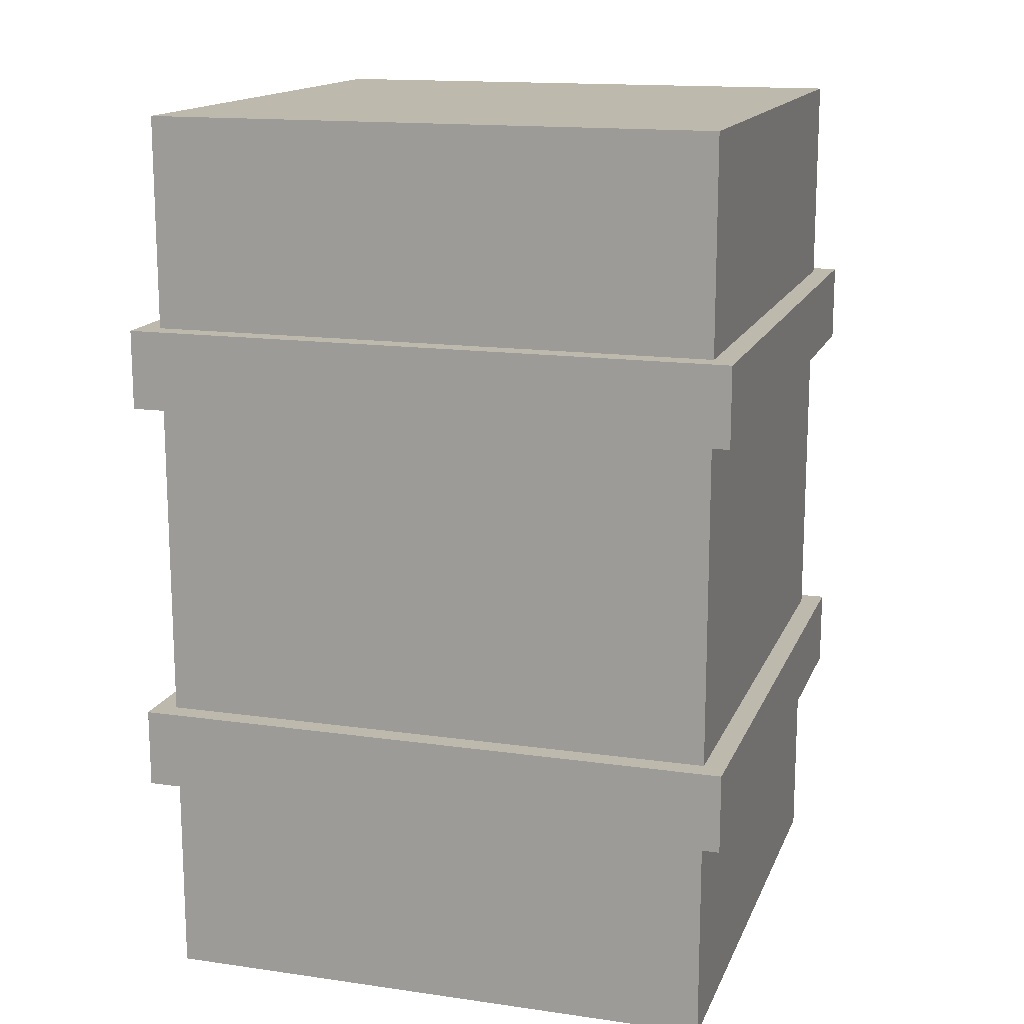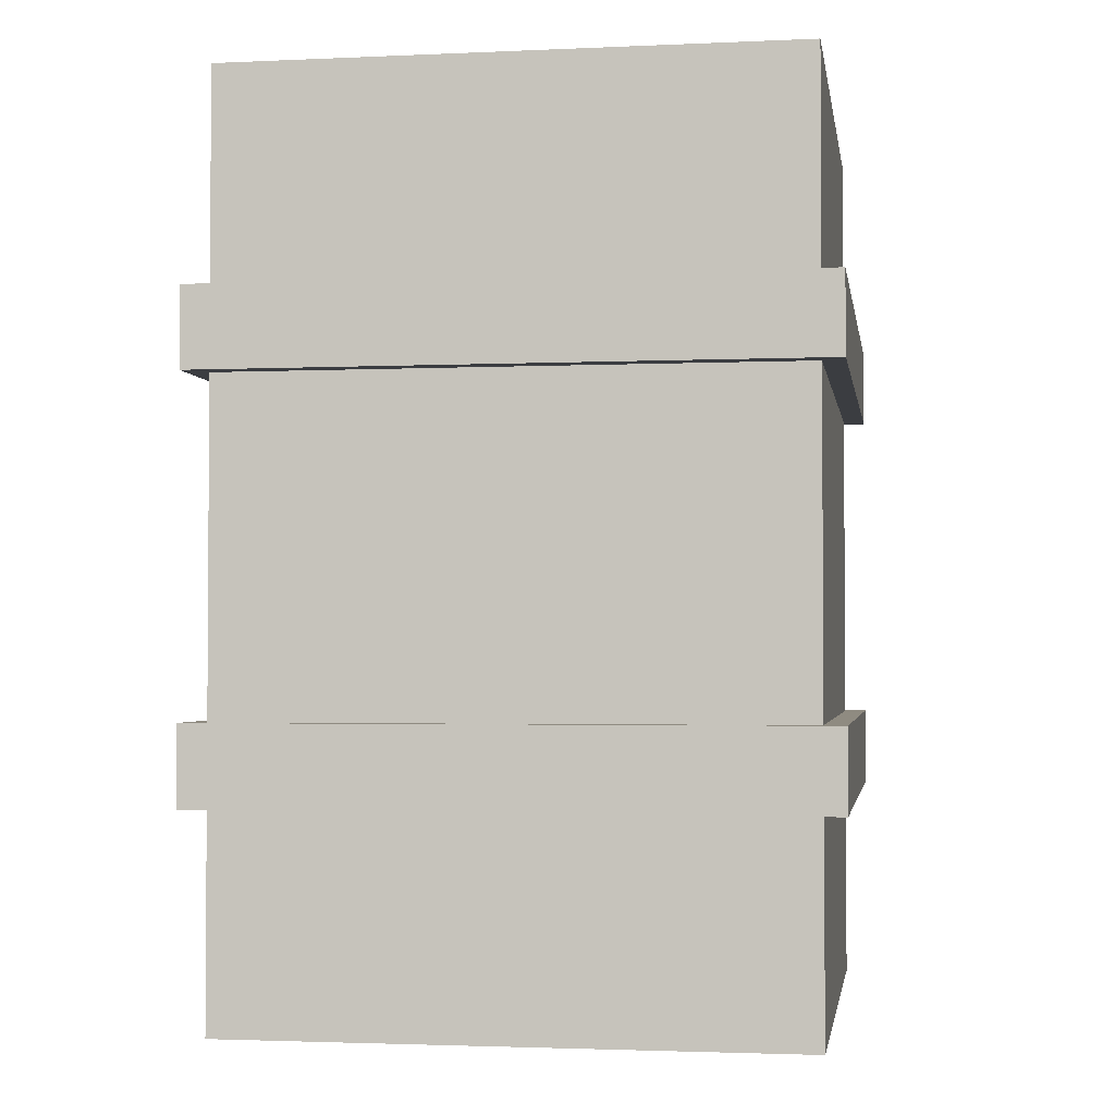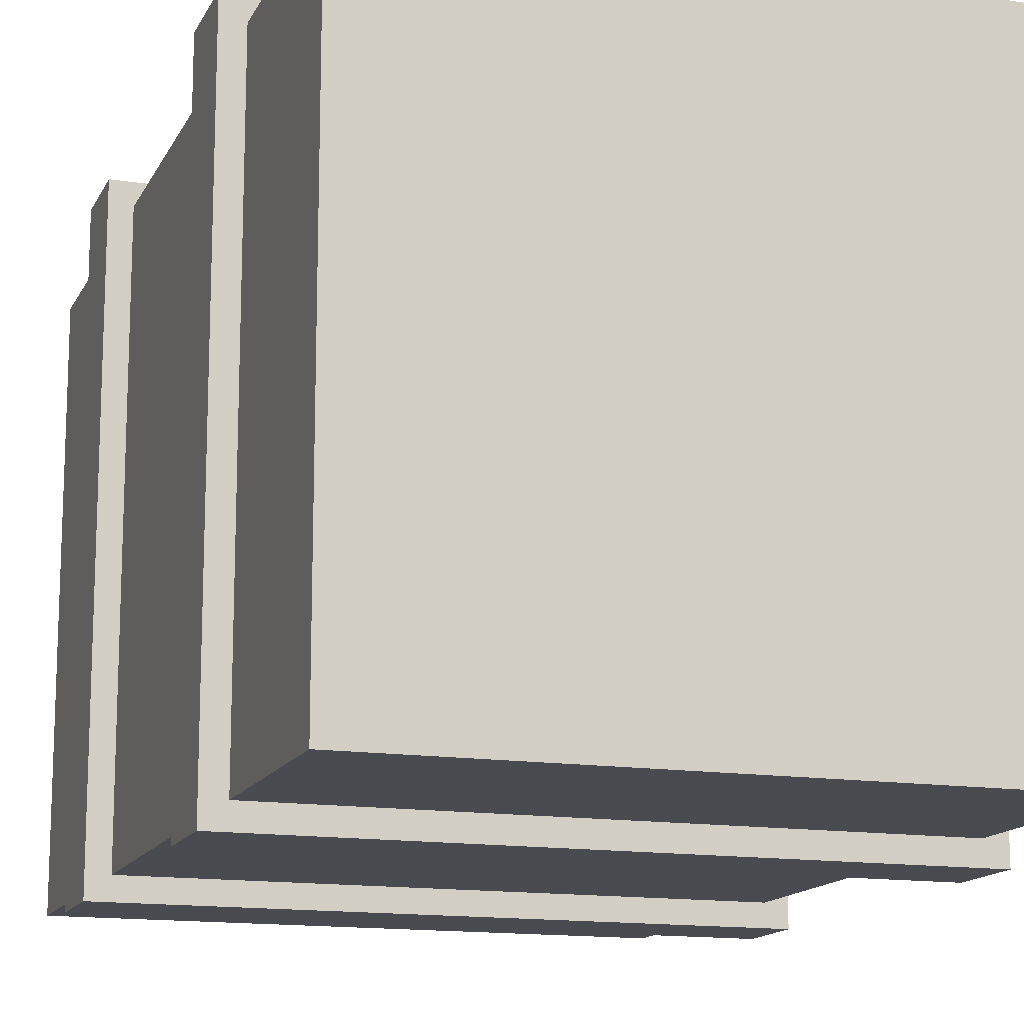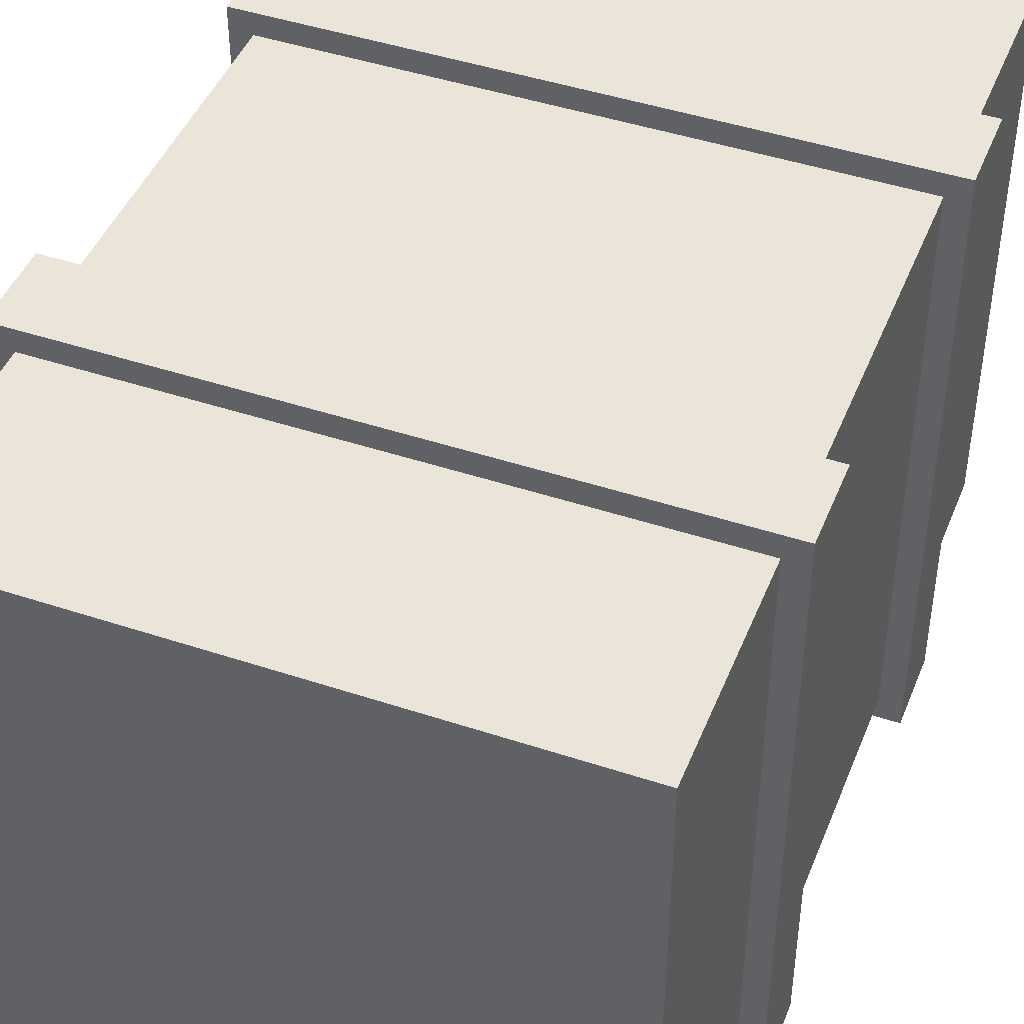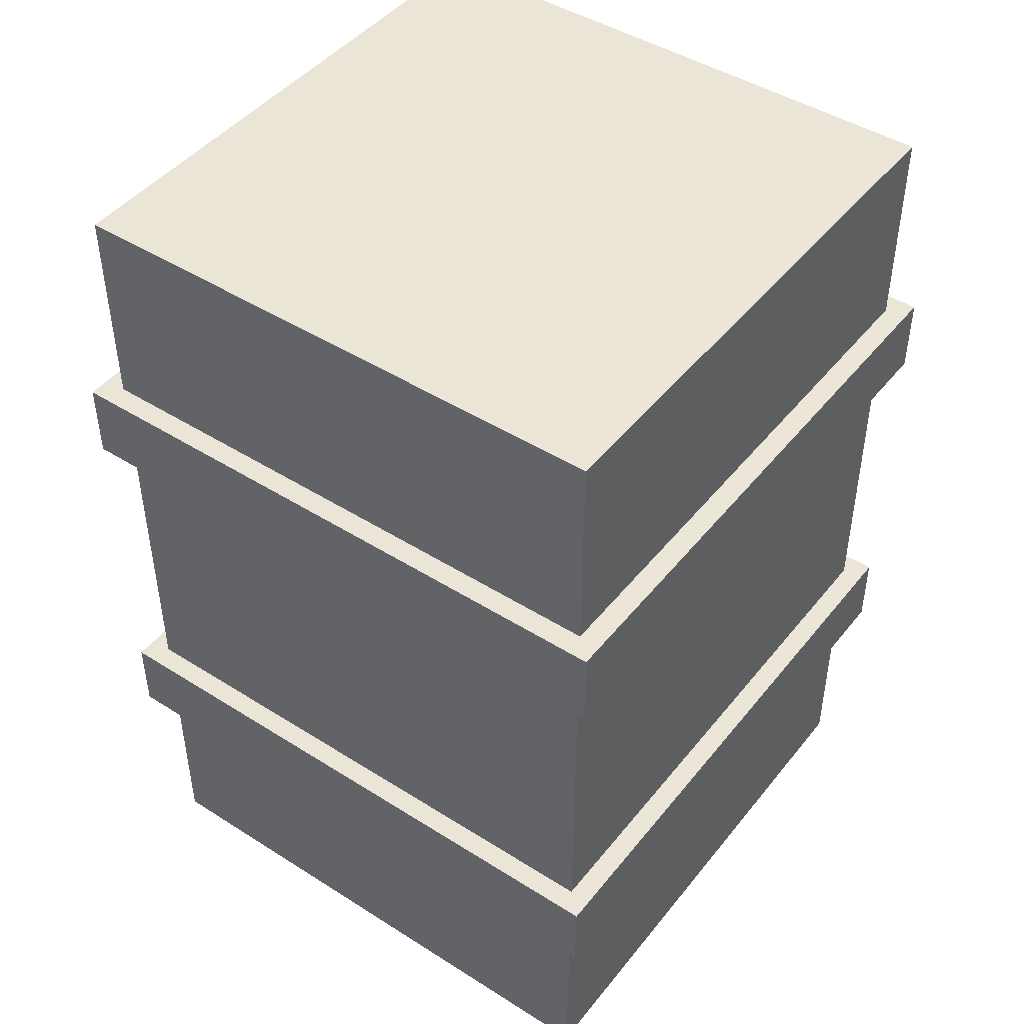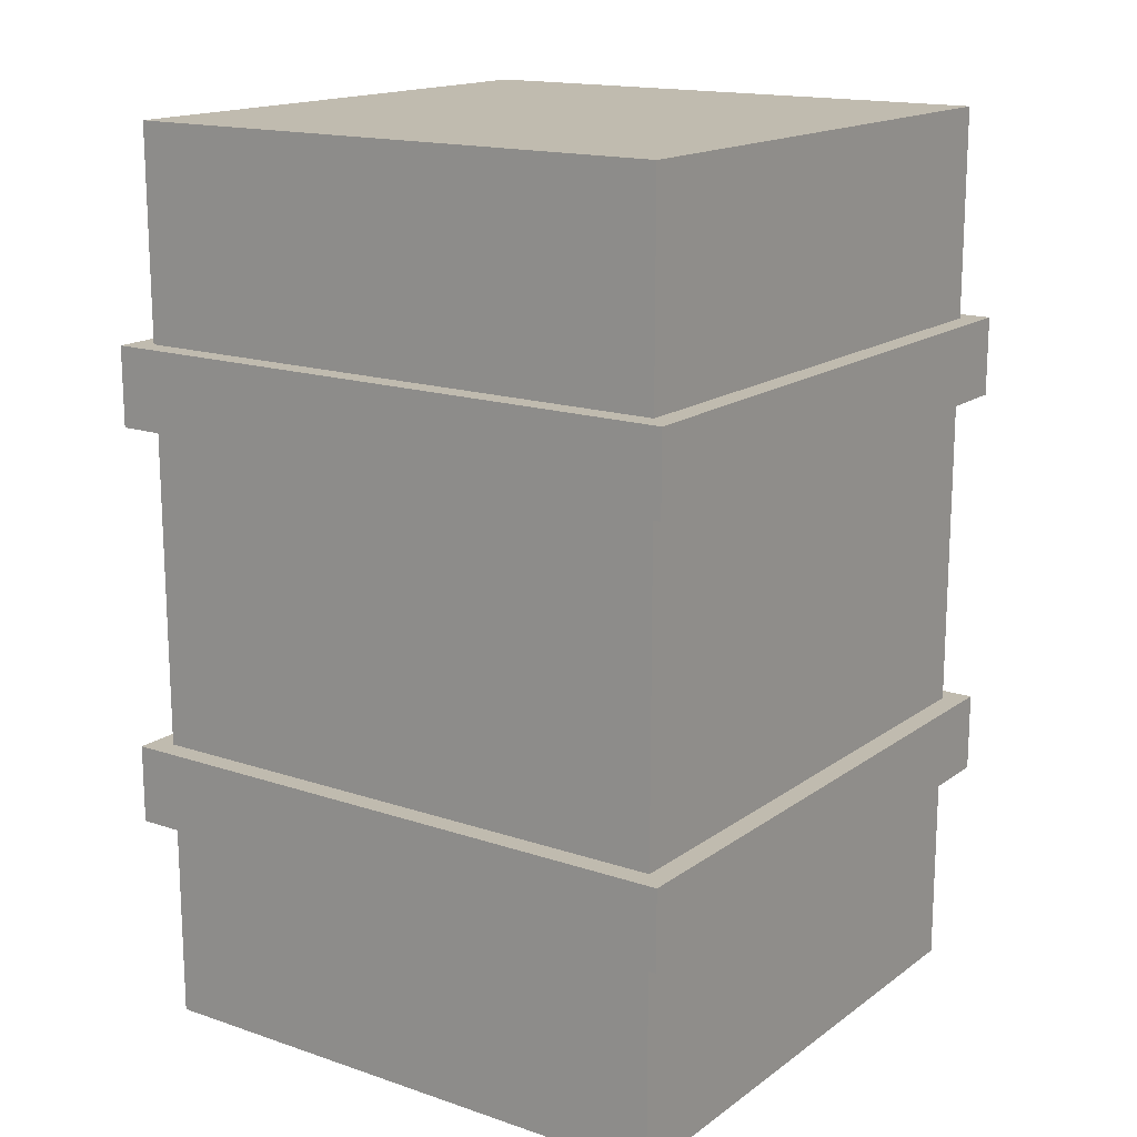
<metadata>
{"format":"obj","ext":"obj","renderer":"f3d","projection":"perspective","resolution":1024,"background":"white","views":[{"elev":15.1,"azim":-73.0,"up":"+Z"},{"elev":-2.4,"azim":98.9,"up":"+Z"},{"elev":-14.4,"azim":161.4,"up":"+Y"},{"elev":44.9,"azim":-158.9,"up":"+Y"},{"elev":45.6,"azim":-53.9,"up":"+Z"},{"elev":16.1,"azim":-55.1,"up":"+Z"}]}
</metadata>
<code>
v -0.6257 0.04848 1
v -0.6257 1.3 1
v 0.6257 1.3 1
v 0.6257 0.04848 1
v -0.6257 1.3 1
v -0.6257 1.3 -1
v 0.6257 1.3 -1
v 0.6257 1.3 1
v -0.6257 1.3 -1
v -0.6257 0.04848 -1
v 0.6257 0.04848 -1
v 0.6257 1.3 -1
v -0.6257 0.04848 -1
v -0.6257 0.04848 1
v 0.6257 0.04848 1
v 0.6257 0.04848 -1
v 0.6257 0.04848 1
v 0.6257 1.3 1
v 0.6257 1.3 -1
v 0.6257 0.04848 -1
v -0.6257 0.04848 -1
v -0.6257 1.3 -1
v -0.6257 1.3 1
v -0.6257 0.04848 1
v -0.6742 0 -0.3589
v -0.6742 1.348 -0.3589
v 0.6742 1.348 -0.3589
v 0.6742 0 -0.3589
v -0.6742 1.348 -0.3589
v -0.6742 1.348 -0.5348
v 0.6742 1.348 -0.5348
v 0.6742 1.348 -0.3589
v -0.6742 1.348 -0.5348
v -0.6742 0 -0.5348
v 0.6742 0 -0.5348
v 0.6742 1.348 -0.5348
v -0.6742 0 -0.5348
v -0.6742 0 -0.3589
v 0.6742 0 -0.3589
v 0.6742 0 -0.5348
v 0.6742 0 -0.3589
v 0.6742 1.348 -0.3589
v 0.6742 1.348 -0.5348
v 0.6742 0 -0.5348
v -0.6742 0 -0.5348
v -0.6742 1.348 -0.5348
v -0.6742 1.348 -0.3589
v -0.6742 0 -0.3589
v -0.6742 0 0.3589
v 0.6742 0 0.3589
v 0.6742 1.348 0.3589
v -0.6742 1.348 0.3589
v -0.6742 1.348 0.3589
v 0.6742 1.348 0.3589
v 0.6742 1.348 0.5348
v -0.6742 1.348 0.5348
v -0.6742 1.348 0.5348
v 0.6742 1.348 0.5348
v 0.6742 0 0.5348
v -0.6742 0 0.5348
v -0.6742 0 0.5348
v 0.6742 0 0.5348
v 0.6742 0 0.3589
v -0.6742 0 0.3589
v 0.6742 0 0.3589
v 0.6742 0 0.5348
v 0.6742 1.348 0.5348
v 0.6742 1.348 0.3589
v -0.6742 0 0.5348
v -0.6742 0 0.3589
v -0.6742 1.348 0.3589
v -0.6742 1.348 0.5348
g Prop_Haybale_01_(2)_1599_6
f 1 3 2
f 1 4 3
f 5 7 6
f 5 8 7
f 9 11 10
f 9 12 11
f 13 15 14
f 13 16 15
f 17 19 18
f 17 20 19
f 21 23 22
f 21 24 23
f 25 27 26
f 25 28 27
f 29 31 30
f 29 32 31
f 33 35 34
f 33 36 35
f 37 39 38
f 37 40 39
f 41 43 42
f 41 44 43
f 45 47 46
f 45 48 47
f 49 51 50
f 49 52 51
f 53 55 54
f 53 56 55
f 57 59 58
f 57 60 59
f 61 63 62
f 61 64 63
f 65 67 66
f 65 68 67
f 69 71 70
f 69 72 71

</code>
